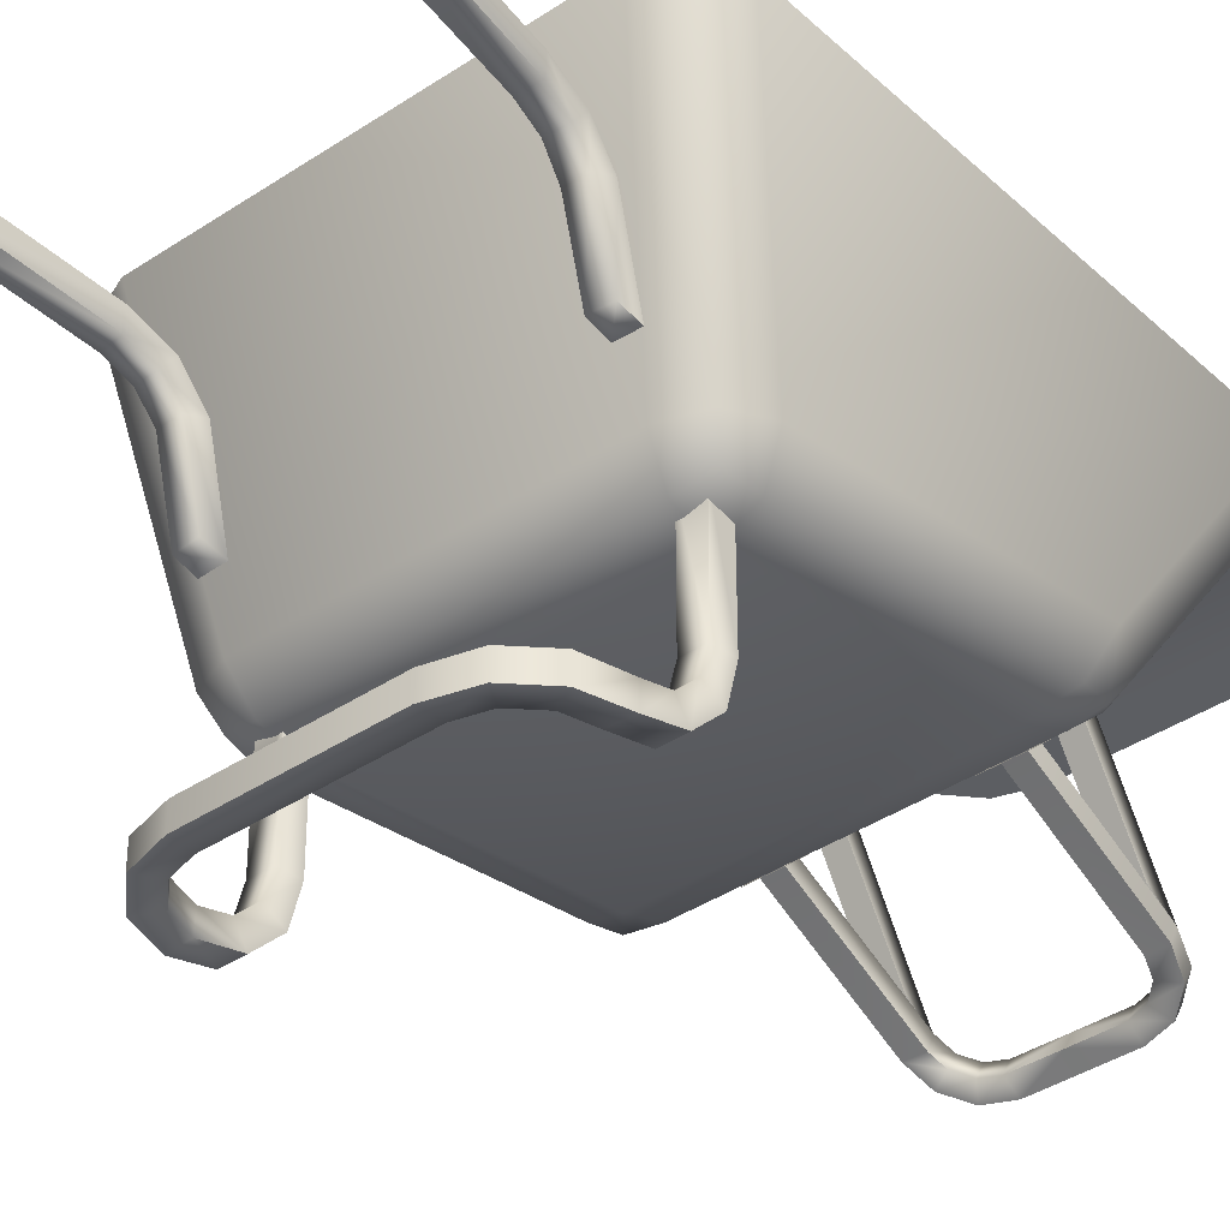
<metadata>
{"format":"obj","ext":"obj","renderer":"f3d","projection":"perspective","resolution":1024,"background":"white","views":[{"elev":-38.0,"azim":-139.5,"up":"+Y"}]}
</metadata>
<code>
g Wheelbarow_1B
v 0.2849 0.0302 0.01384
v 0.2841 0.01138 -0.05337
v 0.2445 0.0121 -0.05631
v 0.2448 0.0302 0.01384
v 0.2849 0.07941 0.06305
v 0.2448 0.07941 0.06305
v 0.2845 0.1482 0.08153
v 0.2452 0.1482 0.08153
v 0.2841 0.3382 0.08187
v 0.2457 0.3382 0.08187
v 0.2448 0.0302 0.01384
v 0.2457 0.04976 -0.05337
v 0.2467 0.0637 -0.005499
v 0.2448 0.07941 0.06305
v 0.2467 0.09875 0.02955
v 0.2452 0.1482 0.08153
v 0.2462 0.1452 0.04288
v 0.2457 0.3382 0.08187
v 0.2457 0.3382 0.04349
v 0.2467 0.0637 -0.005499
v 0.2457 0.04976 -0.05337
v 0.2833 0.05093 -0.05044
v 0.283 0.0637 -0.005499
v 0.2841 0.01138 -0.05337
v 0.2467 0.09875 0.02955
v 0.2849 0.0302 0.01384
v 0.283 0.09875 0.02955
v 0.2462 0.1452 0.04288
v 0.2849 0.07941 0.06305
v 0.2836 0.1452 0.04288
v 0.2457 0.3382 0.04349
v 0.2841 0.3382 0.04349
v 0.2845 0.1482 0.08153
v 0.2841 0.3382 0.04349
v 0.2841 0.3382 0.08187
v 0.2652 0.01051 -0.1206
v 0.2841 0.01138 -0.05337
v 0.2833 0.05093 -0.05044
v 0.2652 0.05062 -0.1206
v 0.216 0.01051 -0.1698
v 0.216 0.05062 -0.1698
v 0.1473 0.01093 -0.1883
v 0.1473 0.05021 -0.1883
v -0.1473 0.05021 -0.1883
v -0.1473 0.01093 -0.1883
v 0.2652 0.05062 -0.1206
v 0.2457 0.04976 -0.05337
v 0.2317 0.04874 -0.1013
v 0.216 0.05062 -0.1698
v 0.1967 0.04874 -0.1363
v 0.1473 0.05021 -0.1883
v 0.1502 0.04927 -0.1496
v -0.1502 0.04927 -0.1496
v -0.1473 0.05021 -0.1883
v 0.2317 0.04874 -0.1013
v 0.2457 0.04976 -0.05337
v 0.2445 0.0121 -0.05631
v 0.2317 0.0124 -0.1013
v 0.2841 0.01138 -0.05337
v 0.1967 0.04874 -0.1363
v 0.2652 0.01051 -0.1206
v 0.1967 0.0124 -0.1363
v 0.216 0.01051 -0.1698
v 0.1502 0.04927 -0.1496
v 0.1502 0.01187 -0.1496
v 0.1473 0.01093 -0.1883
v -0.1473 0.01093 -0.1883
v -0.1502 0.01187 -0.1496
v -0.1502 0.04927 -0.1496
v -0.2849 0.0302 0.01384
v -0.2445 0.0121 -0.05631
v -0.2841 0.01138 -0.05337
v -0.2448 0.0302 0.01384
v -0.2849 0.07941 0.06305
v -0.2448 0.07941 0.06305
v -0.2845 0.1482 0.08153
v -0.2452 0.1482 0.08153
v -0.2841 0.3382 0.08187
v -0.2457 0.3382 0.08187
v -0.2448 0.0302 0.01384
v -0.2457 0.04976 -0.05337
v -0.2467 0.0637 -0.005499
v -0.2448 0.07941 0.06305
v -0.2467 0.09875 0.02955
v -0.2452 0.1482 0.08153
v -0.2462 0.1452 0.04288
v -0.2457 0.3382 0.08187
v -0.2457 0.3382 0.04349
v -0.1502 0.01187 -0.1496
v -0.1473 0.01093 -0.1883
v -0.216 0.01051 -0.1698
v -0.1967 0.0124 -0.1363
v -0.1502 0.04927 -0.1496
v -0.2652 0.01051 -0.1206
v -0.1967 0.04874 -0.1363
v -0.2317 0.0124 -0.1013
v -0.2841 0.01138 -0.05337
v -0.2317 0.04874 -0.1013
v -0.2445 0.0121 -0.05631
v -0.2457 0.04976 -0.05337
v -0.2467 0.0637 -0.005499
v -0.2833 0.05093 -0.05044
v -0.2457 0.04976 -0.05337
v -0.283 0.0637 -0.005499
v -0.2841 0.01138 -0.05337
v -0.2467 0.09875 0.02955
v -0.2849 0.0302 0.01384
v -0.283 0.09875 0.02955
v -0.2462 0.1452 0.04288
v -0.2849 0.07941 0.06305
v -0.2836 0.1452 0.04288
v -0.2457 0.3382 0.04349
v -0.2841 0.3382 0.04349
v -0.2845 0.1482 0.08153
v -0.2841 0.3382 0.04349
v -0.2841 0.3382 0.08187
v -0.1473 0.01093 -0.1883
v -0.1473 0.05021 -0.1883
v -0.216 0.05062 -0.1698
v -0.216 0.01051 -0.1698
v -0.2652 0.05062 -0.1206
v -0.2652 0.01051 -0.1206
v -0.2833 0.05093 -0.05044
v -0.2841 0.01138 -0.05337
v -0.2652 0.05062 -0.1206
v -0.2457 0.04976 -0.05337
v -0.2317 0.04874 -0.1013
v -0.216 0.05062 -0.1698
v -0.1967 0.04874 -0.1363
v -0.1473 0.05021 -0.1883
v -0.1502 0.04927 -0.1496
v -0.1335 0.337 0.9683
v -0.1423 0.353 0.9419
v -0.1414 0.3232 0.9271
v -0.1335 0.3089 0.952
v -0.1113 0.326 0.9875
v -0.1113 0.2978 0.9712
v -0.08152 0.322 0.9948
v -0.08152 0.2934 0.9783
v -4.549e-10 0.3221 0.9951
v 1.388e-09 0.2931 0.9784
v -0.1626 0.2998 0.9662
v -0.1757 0.3234 0.9263
v -0.1414 0.3232 0.9271
v -0.1281 0.2825 0.996
v -0.0806 0.2763 1.007
v 1.388e-09 0.2931 0.9784
v 9.751e-11 0.2764 1.007
v -0.08152 0.322 0.9948
v -4.549e-10 0.3221 0.9951
v -1.745e-09 0.3054 1.024
v -0.0806 0.3056 1.024
v -0.1113 0.326 0.9875
v -0.1281 0.3121 1.013
v -0.1335 0.337 0.9683
v -0.1626 0.3293 0.9833
v -0.1423 0.353 0.9419
v -0.1745 0.354 0.9421
v -0.1422 0.4737 0.6905
v -0.175 0.4753 0.6892
v -0.0806 0.3056 1.024
v -1.745e-09 0.3054 1.024
v 9.751e-11 0.2764 1.007
v -0.0806 0.2763 1.007
v -0.1281 0.3121 1.013
v -0.1281 0.2825 0.996
v -0.1626 0.3293 0.9833
v -0.1626 0.2998 0.9662
v -0.1745 0.354 0.9421
v -0.1757 0.3234 0.9263
v -0.175 0.4753 0.6892
v -0.1756 0.4445 0.6743
v 0.08152 0.322 0.9948
v -1.745e-09 0.3054 1.024
v -4.549e-10 0.3221 0.9951
v 0.0806 0.3056 1.024
v 0.1113 0.326 0.9875
v 0.1281 0.3121 1.013
v 0.1335 0.337 0.9683
v 0.1626 0.3293 0.9833
v 0.1423 0.353 0.9419
v 0.1745 0.354 0.9421
v 0.175 0.4753 0.6892
v 0.1422 0.4737 0.6905
v 0.0806 0.2763 1.007
v 1.388e-09 0.2931 0.9784
v 9.751e-11 0.2764 1.007
v 0.08152 0.2934 0.9783
v 0.1281 0.2825 0.996
v 0.1113 0.2978 0.9712
v 0.1626 0.2998 0.9662
v 0.1335 0.3089 0.952
v 0.1757 0.3234 0.9263
v 0.1414 0.3232 0.9271
v 0.1413 0.4438 0.6762
v 0.1756 0.4445 0.6743
v 0.08152 0.322 0.9948
v -4.549e-10 0.3221 0.9951
v 1.388e-09 0.2931 0.9784
v 0.1113 0.326 0.9875
v 0.1335 0.337 0.9683
v 0.1414 0.3232 0.9271
v 0.1423 0.353 0.9419
v 0.1422 0.4737 0.6905
v 0.1413 0.4438 0.6762
v 0.0806 0.3056 1.024
v 9.751e-11 0.2764 1.007
v -1.745e-09 0.3054 1.024
v 0.0806 0.2763 1.007
v 0.1281 0.3121 1.013
v 0.1281 0.2825 0.996
v 0.1626 0.3293 0.9833
v 0.1626 0.2998 0.9662
v 0.1745 0.354 0.9421
v 0.1757 0.3234 0.9263
v 0.1756 0.4445 0.6743
v 0.175 0.4753 0.6892
v -0.1414 0.3232 0.9271
v -0.1413 0.4438 0.6762
v -0.1756 0.4445 0.6743
v -0.1757 0.3234 0.9263
v -0.1423 0.353 0.9419
v -0.1422 0.4737 0.6905
v -0.1413 0.4438 0.6762
v -0.1414 0.3232 0.9271
v 0.1763 0.3791 0.8885
v 0.1762 0.572 0.7759
v 0.1407 0.5704 0.7771
v 0.1404 0.3777 0.89
v -0.1745 0.354 0.9421
v -0.1432 0.6035 0.7962
v -0.1439 0.3513 0.9436
v -0.174 0.6056 0.7961
v -0.1763 0.3791 0.8885
v -0.1762 0.572 0.7759
v 0.1745 0.354 0.9421
v 0.174 0.6056 0.7961
v 0.1762 0.572 0.7759
v 0.1763 0.3791 0.8885
v -0.1404 0.3777 0.89
v -0.1407 0.5704 0.7771
v -0.1762 0.572 0.7759
v -0.1763 0.3791 0.8885
v 0.1404 0.3777 0.89
v 0.1407 0.5704 0.7771
v 0.1432 0.6035 0.7962
v 0.1439 0.3513 0.9436
v 0.1439 0.3513 0.9436
v 0.1432 0.6035 0.7962
v 0.174 0.6056 0.7961
v 0.1745 0.354 0.9421
v -0.1439 0.3513 0.9436
v -0.1432 0.6035 0.7962
v -0.1407 0.5704 0.7771
v -0.1404 0.3777 0.89
v 0.3304 0.7331 -0.4765
v 0.35 0.7574 -0.7006
v 0.3516 0.6909 -0.7092
v 0.332 0.6666 -0.4852
v 0.2642 0.7331 -0.4823
v 0.2838 0.7574 -0.7064
v 0.35 0.7574 -0.7006
v 0.3304 0.7331 -0.4765
v 0.2838 0.7574 -0.7064
v 0.2838 0.6909 -0.7152
v 0.3516 0.6909 -0.7092
v 0.35 0.7574 -0.7006
v 0.2538 0.6537 -0.1962
v 0.318 0.6818 -0.4923
v 0.2792 0.6818 -0.4957
v 0.291 0.6537 -0.1929
v 0.2504 0.6362 -0.1512
v 0.2866 0.6362 -0.1481
v 0.246 0.5982 -0.1181
v 0.2823 0.5982 -0.1181
v 0.2457 0.4645 -0.08363
v 0.2833 0.4615 -0.08272
v 0.245 0.458 -0.0445
v 0.2441 0.6144 -0.08297
v 0.2465 0.6679 -0.1292
v 0.2528 0.6925 -0.1957
v 0.2792 0.6818 -0.4957
v 0.2793 0.7197 -0.4906
v 0.2919 0.6925 -0.1923
v 0.2793 0.7197 -0.4906
v 0.317 0.7197 -0.4873
v 0.2528 0.6925 -0.1957
v 0.2865 0.6679 -0.1257
v 0.2465 0.6679 -0.1292
v 0.2842 0.6144 -0.08297
v 0.2441 0.6144 -0.08297
v 0.2845 0.4552 -0.04547
v 0.245 0.458 -0.0445
v 0.291 0.6537 -0.1929
v 0.317 0.7197 -0.4873
v 0.318 0.6818 -0.4923
v 0.2919 0.6925 -0.1923
v 0.2866 0.6362 -0.1481
v 0.2865 0.6679 -0.1257
v 0.2823 0.5982 -0.1181
v 0.2842 0.6144 -0.08297
v 0.2833 0.4615 -0.08272
v 0.2845 0.4552 -0.04547
v 0.2833 0.4615 -0.08272
v 0.2457 0.4645 -0.08363
v 0.245 0.458 -0.0445
v 0.2845 0.4552 -0.04547
v 0.2641 0.6666 -0.4911
v 0.2838 0.6909 -0.7152
v 0.2838 0.7574 -0.7064
v 0.2642 0.7331 -0.4823
v 0.332 0.6666 -0.4852
v 0.3516 0.6909 -0.7092
v 0.2838 0.6909 -0.7152
v 0.2641 0.6666 -0.4911
v 0.2642 0.7331 -0.4823
v 0.3304 0.7331 -0.4765
v 0.332 0.6666 -0.4852
v 0.2641 0.6666 -0.4911
v -0.2441 0.6144 -0.08297
v -0.245 0.458 -0.0445
v -0.2845 0.4552 -0.04547
v -0.2842 0.6144 -0.08297
v -0.2465 0.6679 -0.1292
v -0.2865 0.6679 -0.1257
v -0.2528 0.6925 -0.1957
v -0.2919 0.6925 -0.1923
v -0.2793 0.7197 -0.4906
v -0.317 0.7197 -0.4873
v -0.2823 0.5982 -0.1181
v -0.2833 0.4615 -0.08272
v -0.2457 0.4645 -0.08363
v -0.246 0.5982 -0.1181
v -0.245 0.458 -0.0445
v -0.2866 0.6362 -0.1481
v -0.2441 0.6144 -0.08297
v -0.2504 0.6362 -0.1512
v -0.291 0.6537 -0.1929
v -0.2465 0.6679 -0.1292
v -0.2538 0.6537 -0.1962
v -0.318 0.6818 -0.4923
v -0.2792 0.6818 -0.4957
v -0.2528 0.6925 -0.1957
v -0.2792 0.6818 -0.4957
v -0.2793 0.7197 -0.4906
v -0.2842 0.6144 -0.08297
v -0.2845 0.4552 -0.04547
v -0.2833 0.4615 -0.08272
v -0.2823 0.5982 -0.1181
v -0.2865 0.6679 -0.1257
v -0.2866 0.6362 -0.1481
v -0.2919 0.6925 -0.1923
v -0.291 0.6537 -0.1929
v -0.317 0.7197 -0.4873
v -0.318 0.6818 -0.4923
v -0.2833 0.4615 -0.08272
v -0.2845 0.4552 -0.04547
v -0.245 0.458 -0.0445
v -0.2457 0.4645 -0.08363
v -0.2838 0.7574 -0.7064
v -0.35 0.7574 -0.7006
v -0.3516 0.6909 -0.7092
v -0.2838 0.6909 -0.7152
v -0.2642 0.7331 -0.4823
v -0.2641 0.6666 -0.4911
v -0.332 0.6666 -0.4852
v -0.3304 0.7331 -0.4765
v -0.2642 0.7331 -0.4823
v -0.3304 0.7331 -0.4765
v -0.35 0.7574 -0.7006
v -0.2838 0.7574 -0.7064
v -0.332 0.6666 -0.4852
v -0.2641 0.6666 -0.4911
v -0.2838 0.6909 -0.7152
v -0.3516 0.6909 -0.7092
v -0.3304 0.7331 -0.4765
v -0.332 0.6666 -0.4852
v -0.3516 0.6909 -0.7092
v -0.35 0.7574 -0.7006
v -0.2641 0.6666 -0.4911
v -0.2642 0.7331 -0.4823
v -0.2838 0.7574 -0.7064
v -0.2838 0.6909 -0.7152
v -0.2547 0.3607 0.5577
v 0.2547 0.291 0.08583
v -0.2547 0.291 0.08583
v 0.2547 0.3607 0.5577
v 0.3201 0.3155 0.08
v 0.3214 0.3889 0.5782
v 0.3151 0.396 0.629
v 0.2607 0.3906 0.6331
v 0.2668 0.445 0.6934
v 0.3284 0.4365 0.6568
v 0.3356 0.8207 0.9535
v 0.3979 0.8207 0.9226
v 0.3593 0.4521 0.5935
v 0.4237 0.8207 0.8481
v 0.4237 0.8207 -0.04411
v 0.3544 0.375 0.06555
v 0.3101 0.3193 0.02743
v 0.3285 0.3663 0.0044
v 0.3979 0.8207 -0.1075
v 0.2665 0.3628 -0.02108
v 0.3357 0.8207 -0.1337
v -0.3357 0.8207 -0.1337
v 0.258 0.3068 0.01874
v -0.258 0.3068 0.01874
v -0.2547 0.291 0.08583
v -0.2665 0.3628 -0.02108
v -0.3285 0.3663 0.0044
v -0.3979 0.8207 -0.1075
v -0.3544 0.375 0.06555
v -0.4237 0.8207 -0.04411
v -0.4237 0.8207 0.8481
v -0.3101 0.3193 0.02743
v -0.3593 0.4521 0.5935
v -0.3201 0.3155 0.08
v -0.3284 0.4365 0.6568
v -0.3979 0.8207 0.9226
v -0.2668 0.445 0.6934
v -0.3356 0.8207 0.9535
v -0.3151 0.396 0.629
v -0.3214 0.3889 0.5782
v -0.2547 0.291 0.08583
v -0.258 0.3068 0.01874
v 0.258 0.3068 0.01874
v 0.2665 0.3628 -0.02108
v -0.2547 0.3607 0.5577
v -0.2607 0.3906 0.6331
v 0.3356 0.8207 0.9535
v 0.2668 0.445 0.6934
v 0.2607 0.3906 0.6331
v 0.2547 0.3607 0.5577
v 0.3286 0.834 0.9929
v -0.3286 0.834 0.9929
v -0.2654 0.834 1.136
v 0.2654 0.834 1.136
v -0.219 0.834 1.187
v 0.219 0.834 1.187
v 0.1529 0.834 1.209
v -0.1529 0.834 1.209
v 0.3719 0.831 -0.08216
v 0.3032 0.3825 0.02805
v 0.3289 0.8301 -0.09996
v 0.3893 0.8278 -0.03768
v 0.3053 0.4585 0.6367
v 0.3899 0.8305 0.8423
v 0.3734 0.8396 0.9017
v 0.3295 0.8553 0.935
v 0.219 0.869 1.187
v 0.1529 0.869 1.209
v -0.1529 0.869 1.209
v -0.219 0.869 1.187
v -0.2654 0.869 1.136
v 0.2654 0.869 1.136
v -0.3231 0.8686 0.9762
v 0.3231 0.8686 0.9762
v -0.3295 0.8553 0.935
v 0.3295 0.8553 0.935
v -0.3053 0.4585 0.6367
v -0.3734 0.8396 0.9017
v 0.3053 0.4585 0.6367
v -0.3899 0.8305 0.8423
v 0.3032 0.3825 0.02805
v -0.3893 0.8278 -0.03768
v -0.3032 0.3825 0.02805
v 0.3289 0.8301 -0.09996
v -0.3719 0.831 -0.08216
v -0.3289 0.8301 -0.09996
v 0.3979 0.8207 -0.1075
v 0.3289 0.8301 -0.09996
v 0.3357 0.8207 -0.1337
v 0.3719 0.831 -0.08216
v 0.4237 0.8207 -0.04411
v 0.3893 0.8278 -0.03768
v 0.4237 0.8207 0.8481
v 0.3899 0.8305 0.8423
v 0.3979 0.8207 0.9226
v 0.3734 0.8396 0.9017
v 0.3356 0.8207 0.9535
v 0.3295 0.8553 0.935
v 0.3286 0.834 0.9929
v 0.3231 0.8686 0.9762
v 0.2654 0.834 1.136
v 0.2654 0.869 1.136
v 0.219 0.834 1.187
v 0.219 0.869 1.187
v 0.1529 0.834 1.209
v 0.1529 0.869 1.209
v -0.1529 0.834 1.209
v -0.1529 0.869 1.209
v 0.3357 0.8207 -0.1337
v 0.3289 0.8301 -0.09996
v -0.3289 0.8301 -0.09996
v -0.3357 0.8207 -0.1337
v -0.3719 0.831 -0.08216
v -0.3979 0.8207 -0.1075
v -0.3893 0.8278 -0.03768
v -0.4237 0.8207 -0.04411
v -0.3899 0.8305 0.8423
v -0.4237 0.8207 0.8481
v -0.3734 0.8396 0.9017
v -0.3979 0.8207 0.9226
v -0.3295 0.8553 0.935
v -0.3356 0.8207 0.9535
v -0.3231 0.8686 0.9762
v -0.3286 0.834 0.9929
v -0.2654 0.869 1.136
v -0.2654 0.834 1.136
v -0.219 0.869 1.187
v -0.219 0.834 1.187
v -0.1529 0.869 1.209
v -0.1529 0.834 1.209
v 0.2017 0.4265 0.6752
v 0.1815 0.413 0.6603
v 0.1354 0.413 0.6603
v 0.1152 0.4265 0.6752
v 0.2017 0.4444 0.6951
v 0.1152 0.4444 0.6951
v 0.1815 0.6321 0.825
v 0.2017 0.6155 0.8135
v 0.1354 0.6321 0.825
v 0.1152 0.6155 0.8135
v -0.1354 0.6321 0.825
v -0.1152 0.6155 0.8135
v -0.1152 0.4444 0.6951
v -0.2017 0.4444 0.6951
v -0.1815 0.6321 0.825
v -0.2017 0.6155 0.8135
v -0.1152 0.4265 0.6752
v -0.2017 0.4265 0.6752
v -0.1354 0.413 0.6603
v -0.1815 0.413 0.6603
g Wheelbarow_1B_0
f 3 2 1
f 4 3 1
f 4 1 5
f 6 4 5
f 6 5 7
f 8 6 7
f 7 9 8
f 9 10 8
f 12 3 11
f 13 12 11
f 13 11 14
f 15 13 14
f 15 14 16
f 17 15 16
f 16 18 17
f 18 19 17
f 22 21 20
f 23 22 20
f 24 22 23
f 23 20 25
f 26 24 23
f 27 23 25
f 26 23 27
f 27 25 28
f 29 26 27
f 30 27 28
f 29 27 30
f 28 31 30
f 31 32 30
f 33 29 30
f 30 34 33
f 34 35 33
f 38 37 36
f 39 38 36
f 39 36 40
f 41 39 40
f 41 40 42
f 43 41 42
f 43 42 44
f 42 45 44
f 47 38 46
f 48 47 46
f 48 46 49
f 50 48 49
f 50 49 51
f 52 50 51
f 52 51 53
f 51 54 53
f 57 56 55
f 58 57 55
f 59 57 58
f 58 55 60
f 61 59 58
f 62 58 60
f 61 58 62
f 63 61 62
f 62 60 64
f 63 62 65
f 65 62 64
f 66 63 65
f 66 65 67
f 65 68 67
f 65 64 68
f 64 69 68
f 72 71 70
f 71 73 70
f 70 73 74
f 73 75 74
f 74 75 76
f 75 77 76
f 78 76 77
f 79 78 77
f 71 81 80
f 81 82 80
f 80 82 83
f 82 84 83
f 83 84 85
f 84 86 85
f 87 85 86
f 88 87 86
f 91 90 89
f 92 91 89
f 92 89 93
f 94 91 92
f 95 92 93
f 96 94 92
f 96 92 95
f 97 94 96
f 98 96 95
f 99 97 96
f 99 96 98
f 100 99 98
f 103 102 101
f 102 104 101
f 102 105 104
f 101 104 106
f 105 107 104
f 104 108 106
f 104 107 108
f 106 108 109
f 107 110 108
f 108 111 109
f 108 110 111
f 112 109 111
f 113 112 111
f 110 114 111
f 115 111 114
f 116 115 114
f 119 118 117
f 120 119 117
f 121 119 120
f 122 121 120
f 123 121 122
f 124 123 122
f 123 126 125
f 126 127 125
f 125 127 128
f 127 129 128
f 128 129 130
f 129 131 130
f 134 133 132
f 135 134 132
f 135 132 136
f 137 135 136
f 137 136 138
f 139 137 138
f 138 140 139
f 140 141 139
f 142 135 137
f 142 143 135
f 143 144 135
f 145 142 137
f 145 137 139
f 146 145 139
f 139 147 146
f 147 148 146
f 151 150 149
f 152 151 149
f 149 153 152
f 153 154 152
f 153 155 154
f 155 156 154
f 155 157 156
f 157 158 156
f 157 159 158
f 159 160 158
f 163 162 161
f 164 163 161
f 161 165 164
f 165 166 164
f 165 167 166
f 167 168 166
f 167 169 168
f 169 170 168
f 169 171 170
f 171 172 170
f 175 174 173
f 174 176 173
f 177 173 176
f 178 177 176
f 179 177 178
f 180 179 178
f 181 179 180
f 182 181 180
f 182 183 181
f 183 184 181
f 187 186 185
f 186 188 185
f 189 185 188
f 190 189 188
f 191 189 190
f 192 191 190
f 193 191 192
f 194 193 192
f 194 195 193
f 195 196 193
f 190 188 197
f 198 197 188
f 199 198 188
f 200 190 197
f 192 190 200
f 201 192 200
f 202 192 201
f 203 202 201
f 203 204 202
f 204 205 202
f 208 207 206
f 207 209 206
f 210 206 209
f 211 210 209
f 212 210 211
f 213 212 211
f 214 212 213
f 215 214 213
f 215 216 214
f 216 217 214
f 220 219 218
f 221 220 218
f 224 223 222
f 225 224 222
f 228 227 226
f 229 228 226
f 232 231 230
f 231 233 230
f 230 233 234
f 233 235 234
f 238 237 236
f 239 238 236
f 242 241 240
f 243 242 240
f 246 245 244
f 247 246 244
f 250 249 248
f 251 250 248
f 254 253 252
f 255 254 252
f 258 257 256
f 259 258 256
f 262 261 260
f 263 262 260
f 266 265 264
f 267 266 264
f 270 269 268
f 269 271 268
f 272 268 271
f 273 272 271
f 274 272 273
f 275 274 273
f 276 274 275
f 277 276 275
f 276 278 274
f 278 279 274
f 274 279 272
f 279 280 272
f 272 280 268
f 280 281 268
f 282 268 281
f 283 282 281
f 286 285 284
f 285 287 284
f 288 284 287
f 289 288 287
f 290 288 289
f 291 290 289
f 292 290 291
f 293 292 291
f 296 295 294
f 295 297 294
f 298 294 297
f 299 298 297
f 300 298 299
f 301 300 299
f 302 300 301
f 303 302 301
f 306 305 304
f 307 306 304
f 310 309 308
f 311 310 308
f 314 313 312
f 315 314 312
f 318 317 316
f 319 318 316
f 322 321 320
f 323 322 320
f 323 320 324
f 325 323 324
f 325 324 326
f 327 325 326
f 326 328 327
f 328 329 327
f 332 331 330
f 333 332 330
f 334 332 333
f 333 330 335
f 336 334 333
f 337 333 335
f 336 333 337
f 337 335 338
f 339 336 337
f 340 337 338
f 339 337 340
f 338 341 340
f 341 342 340
f 343 339 340
f 340 344 343
f 344 345 343
f 348 347 346
f 349 348 346
f 349 346 350
f 351 349 350
f 351 350 352
f 353 351 352
f 352 354 353
f 354 355 353
f 358 357 356
f 359 358 356
f 362 361 360
f 363 362 360
f 366 365 364
f 367 366 364
f 370 369 368
f 371 370 368
f 374 373 372
f 375 374 372
f 378 377 376
f 379 378 376
f 382 381 380
f 383 382 380
f 386 385 384
f 385 387 384
f 385 388 387
f 388 389 387
f 389 390 387
f 390 391 387
f 391 390 392
f 390 393 392
f 392 393 394
f 393 395 394
f 393 390 396
f 393 396 395
f 390 389 396
f 396 397 395
f 397 396 398
f 399 396 389
f 388 399 389
f 396 399 398
f 388 400 399
f 400 388 385
f 399 401 398
f 400 401 399
f 401 402 398
f 401 403 402
f 401 400 403
f 403 404 402
f 404 403 405
f 400 406 403
f 406 400 385
f 407 406 385
f 408 407 385
f 403 409 405
f 409 410 405
f 410 411 405
f 410 412 411
f 412 413 411
f 413 412 414
f 415 410 409
f 410 415 412
f 412 416 414
f 415 417 412
f 416 412 417
f 414 416 418
f 419 414 418
f 419 418 420
f 421 419 420
f 422 418 416
f 418 422 420
f 423 416 417
f 423 422 416
f 417 415 424
f 423 417 424
f 415 425 424
f 425 415 409
f 425 409 426
f 409 427 426
f 428 423 424
f 422 423 428
f 429 422 428
f 422 429 420
f 421 420 430
f 420 431 430
f 431 420 429
f 432 431 429
f 432 429 384
f 433 432 384
f 430 434 421
f 434 435 421
f 436 435 434
f 437 436 434
f 436 437 438
f 437 439 438
f 439 440 438
f 440 441 438
f 444 443 442
f 443 445 442
f 445 443 446
f 447 445 446
f 447 446 448
f 446 449 448
f 452 451 450
f 453 452 450
f 454 453 450
f 455 454 450
f 456 454 455
f 457 456 455
f 456 457 458
f 457 459 458
f 458 459 460
f 461 458 460
f 459 462 460
f 461 460 463
f 462 464 460
f 463 460 465
f 464 466 460
f 465 460 466
f 467 466 464
f 465 466 468
f 469 466 467
f 466 469 468
f 472 471 470
f 471 473 470
f 470 473 474
f 473 475 474
f 474 475 476
f 475 477 476
f 476 477 478
f 477 479 478
f 478 479 480
f 479 481 480
f 480 481 482
f 481 483 482
f 482 483 484
f 483 485 484
f 484 485 486
f 485 487 486
f 486 487 488
f 487 489 488
f 488 489 490
f 489 491 490
f 494 493 492
f 495 494 492
f 496 494 495
f 497 496 495
f 498 496 497
f 499 498 497
f 500 498 499
f 501 500 499
f 502 500 501
f 503 502 501
f 504 502 503
f 505 504 503
f 506 504 505
f 507 506 505
f 508 506 507
f 509 508 507
f 510 508 509
f 511 510 509
f 512 510 511
f 513 512 511
f 516 515 514
f 514 517 516
f 514 518 517
f 518 519 517
f 520 519 518
f 518 521 520
f 520 522 519
f 522 523 519
f 526 525 524
f 524 527 526
f 524 528 527
f 528 529 527
f 530 526 527
f 530 527 531
f 532 530 531
f 531 533 532

</code>
